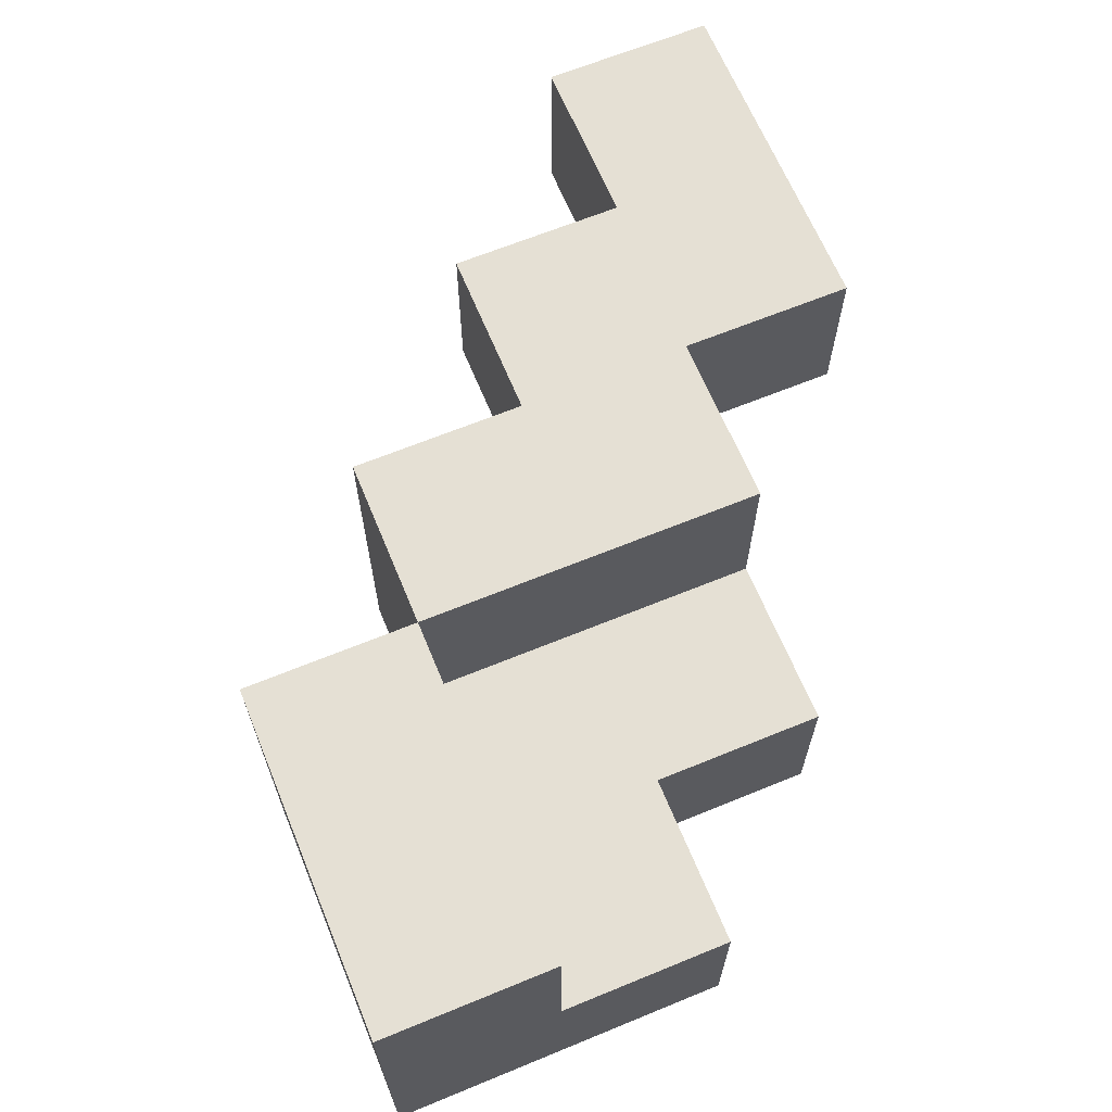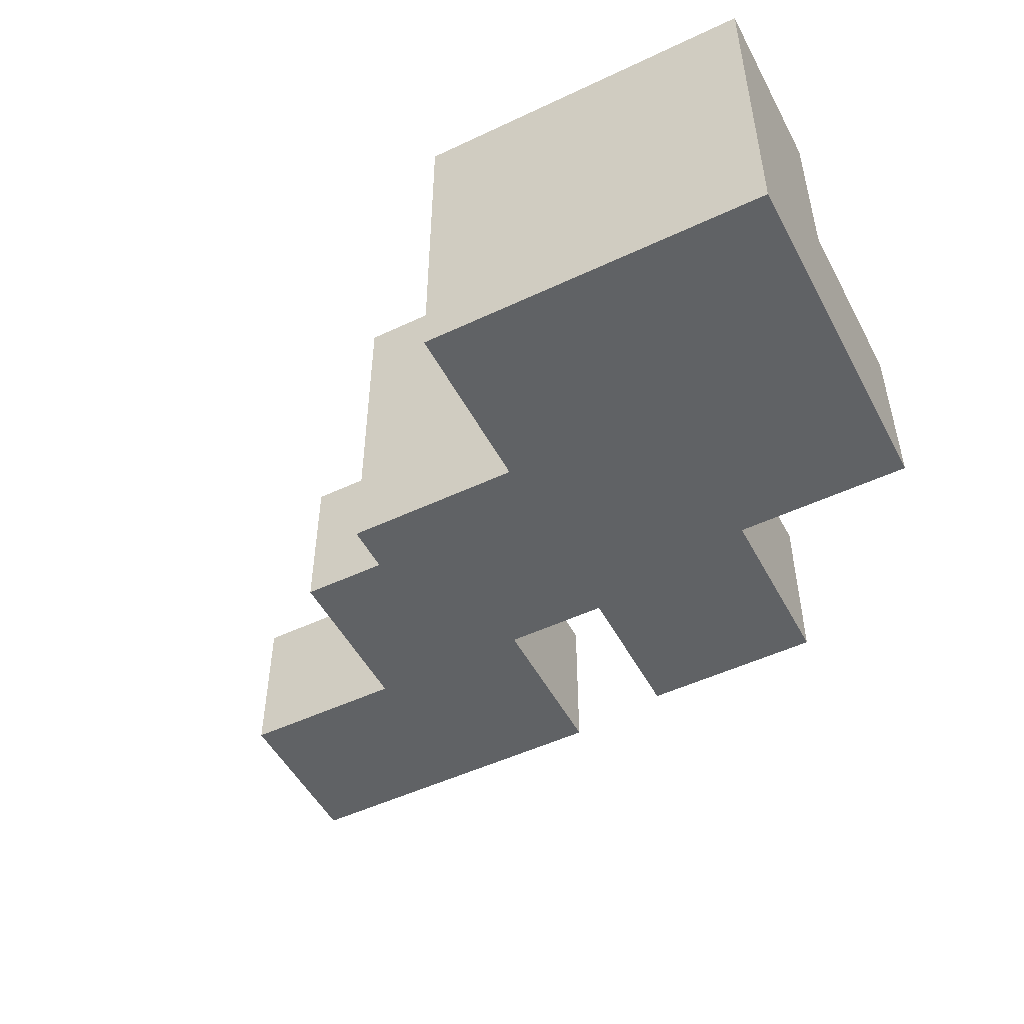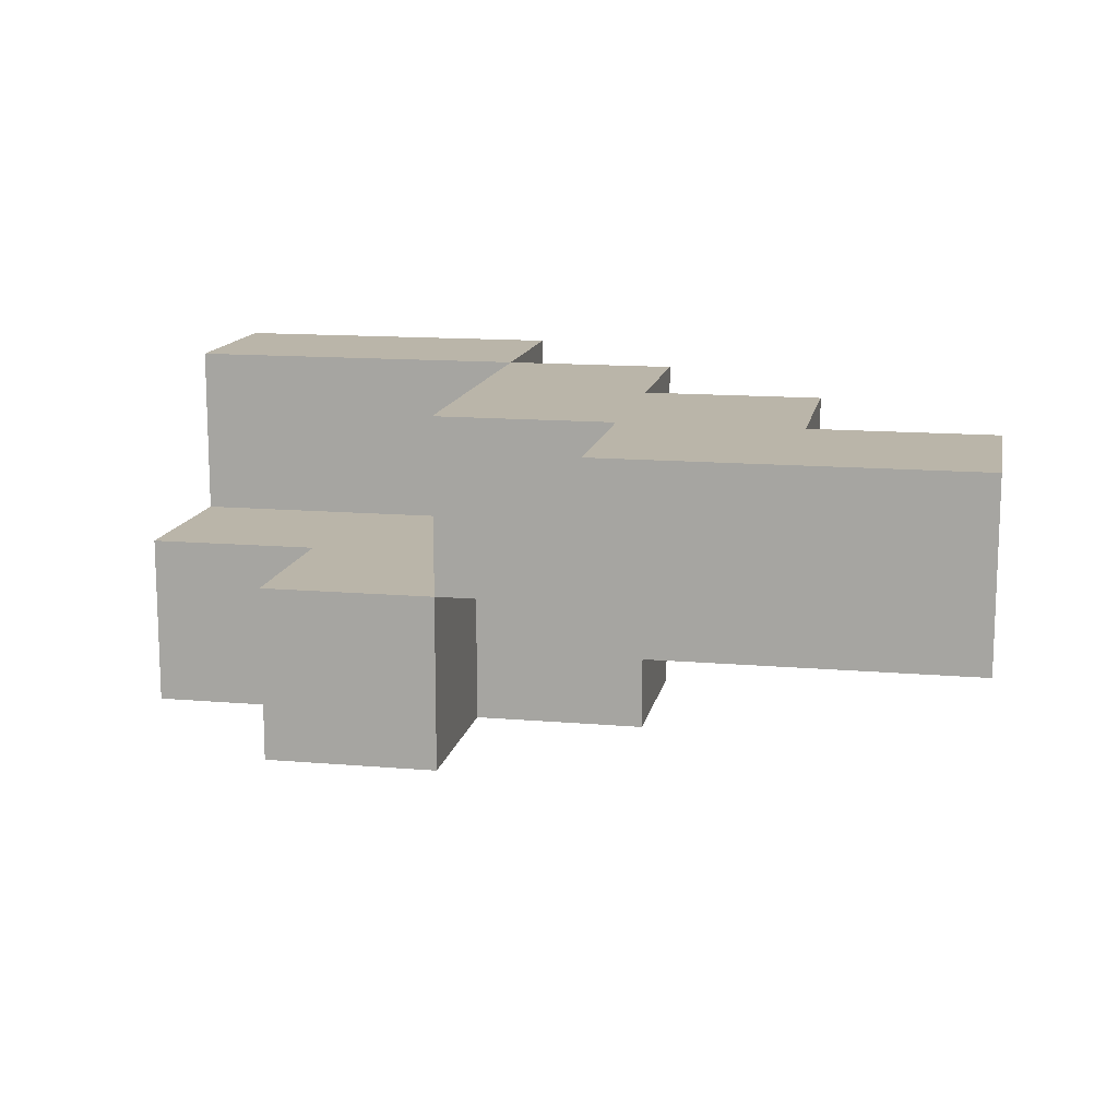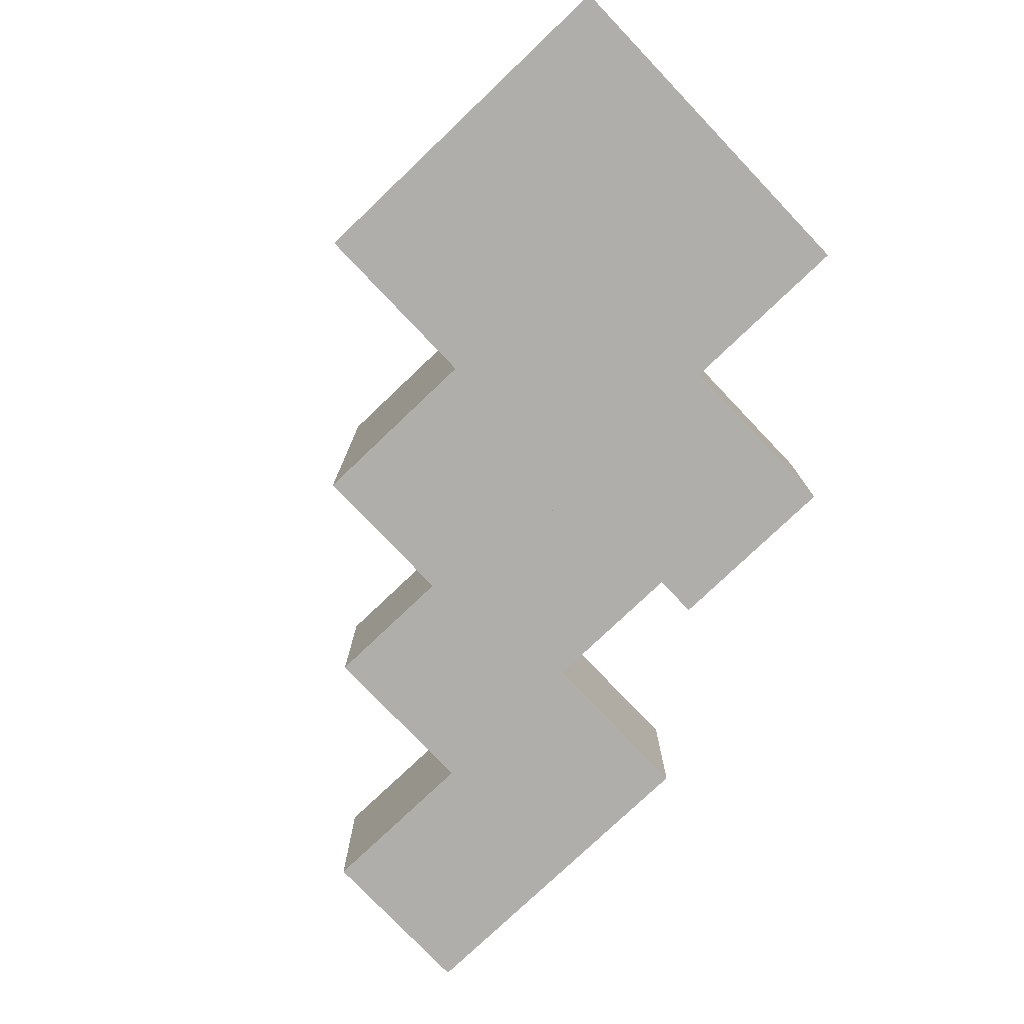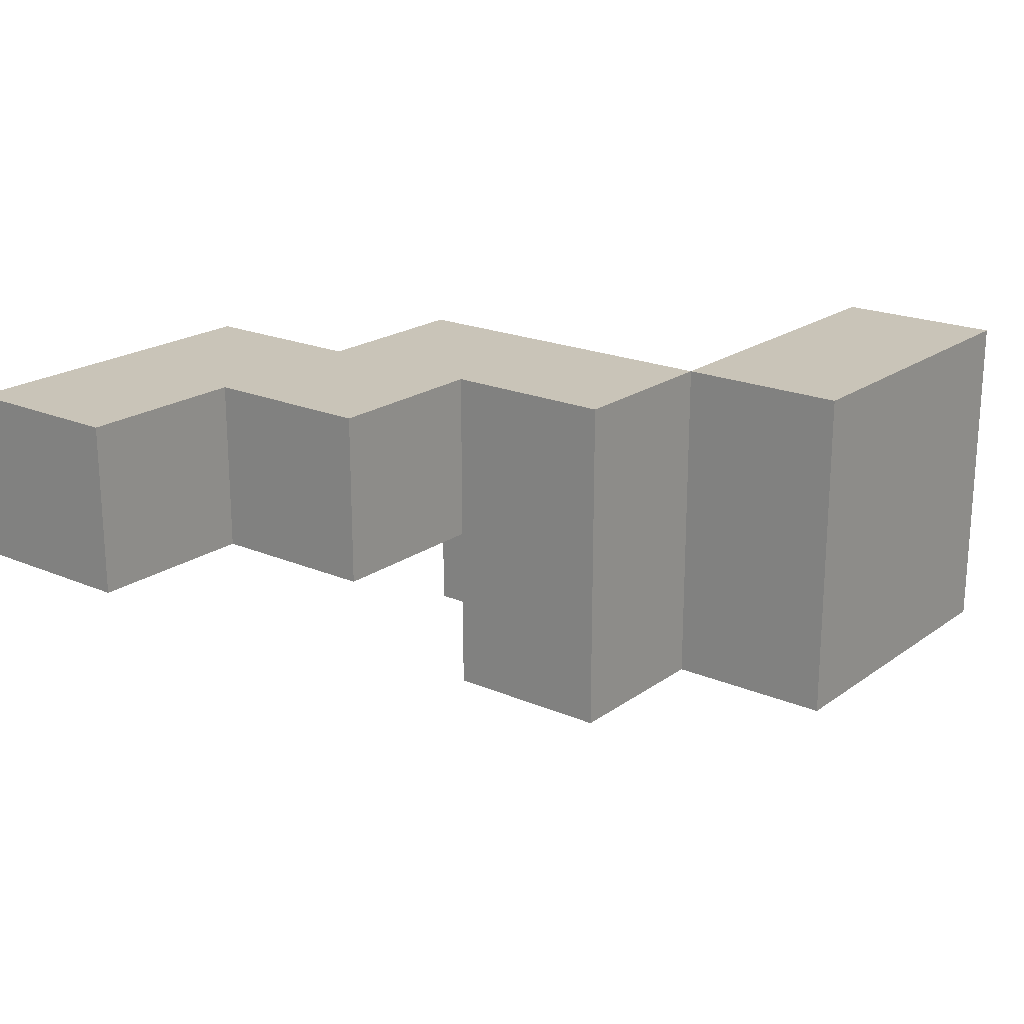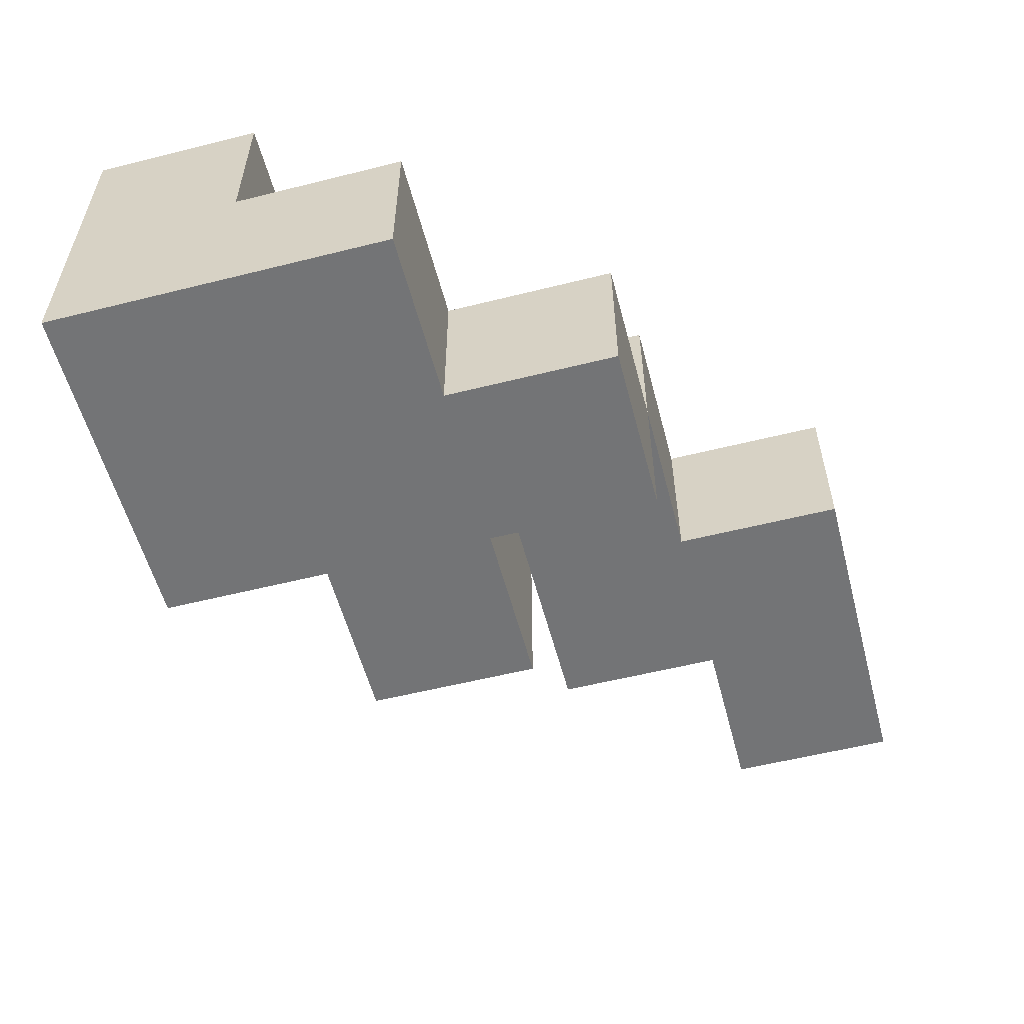
<metadata>
{"format":"obj","ext":"obj","renderer":"f3d","projection":"perspective","resolution":1024,"background":"white","views":[{"elev":65.5,"azim":67.6,"up":"+Y"},{"elev":-50.5,"azim":27.3,"up":"+Y"},{"elev":13.5,"azim":-169.0,"up":"+Y"},{"elev":-77.7,"azim":43.6,"up":"+Y"},{"elev":20.2,"azim":-51.9,"up":"+Y"},{"elev":-56.2,"azim":104.7,"up":"+Y"}]}
</metadata>
<code>
v -0.1875 -0.125 0.125
v -0.1875 -0.0625 0.125
v -0.1875 -0.0625 0.0625
v -0.1875 -0.125 0.0625
v -0.125 -0.125 0.125
v -0.125 -0.0625 0.125
v -0.125 -0.125 0.0625
v -0.0625 -0.125 0.125
v -0.0625 -0.125 0.0625
v -0.0625 -0.0625 0.0625
v -0.0625 -0.0625 0.125
v -0.25 -0.125 0.0625
v -0.25 -0.0625 0.0625
v -0.25 -0.0625 -0
v -0.25 -0.125 -0
v -0.1875 -0.0625 -0
v -0.1875 -0.125 -0
v -0.125 -0.0625 0.0625
v -0.125 -0.0625 -0
v -0.125 -0.125 -0
v -0.0625 -0.125 -0
v -0.0625 -0.0625 -0
v -0.125 -0.125 -0.0625
v -0.125 -0.0625 -0.0625
v -0.1875 -0.0625 -0.0625
v -0.1875 -0.125 -0.0625
v -0.1875 0 0.125
v -0.1875 0 0.0625
v -0.125 0 0.0625
v -0.125 0 0.125
v -0.0625 0 0.0625
v -0.0625 0 0.125
v -0.1875 0 -0
v -0.25 0 0.0625
v -0.25 0 -0
v -0.3125 -0.0625 -0
v -0.3125 0 -0
v -0.3125 0 -0.0625
v -0.3125 -0.0625 -0.0625
v -0.25 0 -0.0625
v -0.25 -0.0625 -0.0625
v -0.1875 0 -0.0625
v -0.375 -0.0625 -0.0625
v -0.375 0 -0.0625
v -0.375 0 -0.125
v -0.375 -0.0625 -0.125
v -0.3125 0 -0.125
v -0.3125 -0.0625 -0.125
v -0.25 -0.0625 -0.125
v -0.25 0 -0.125
f 1 2 3 4
f 1 5 6 2
f 1 4 7 5
f 8 9 10 11
f 5 8 11 6
f 5 7 9 8
f 12 13 14 15
f 15 14 16 17
f 12 4 3 13
f 12 15 17 4
f 3 18 19 16
f 4 17 20 7
f 9 21 22 10
f 20 19 22 21
f 18 10 22 19
f 7 20 21 9
f 20 23 24 19
f 17 16 25 26
f 26 25 24 23
f 16 19 24 25
f 17 26 23 20
f 2 27 28 3
f 3 28 29 18
f 2 6 30 27
f 27 30 29 28
f 11 10 31 32
f 18 29 31 10
f 6 11 32 30
f 30 32 31 29
f 3 16 33 28
f 13 34 35 14
f 13 3 28 34
f 34 28 33 35
f 36 37 38 39
f 36 14 35 37
f 37 35 40 38
f 36 39 41 14
f 16 25 42 33
f 41 40 42 25
f 35 33 42 40
f 14 41 25 16
f 43 44 45 46
f 46 45 47 48
f 43 39 38 44
f 44 38 47 45
f 43 46 48 39
f 41 49 50 40
f 48 47 50 49
f 38 40 50 47
f 39 48 49 41

</code>
